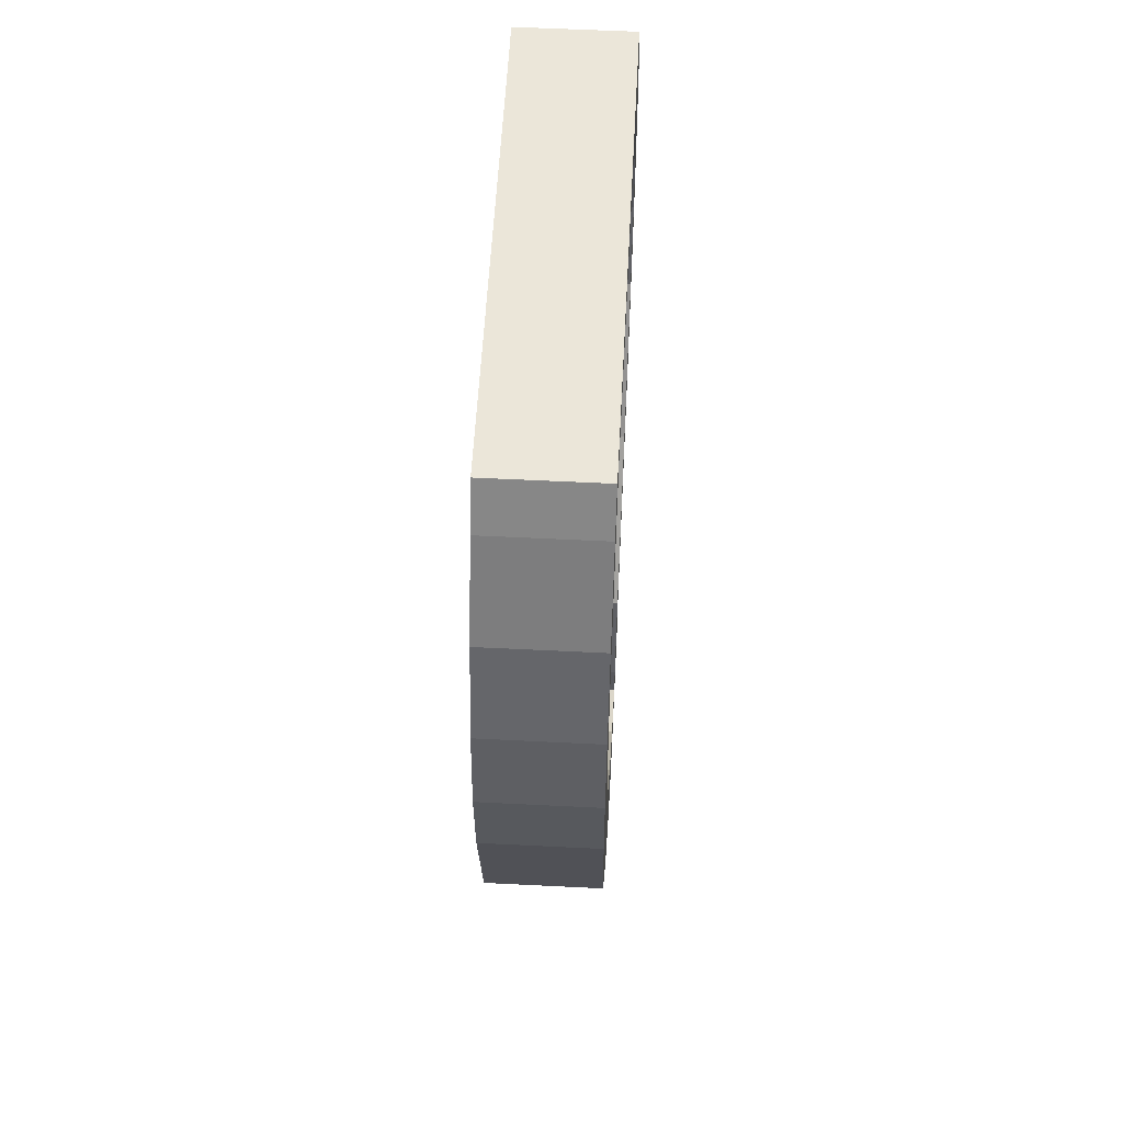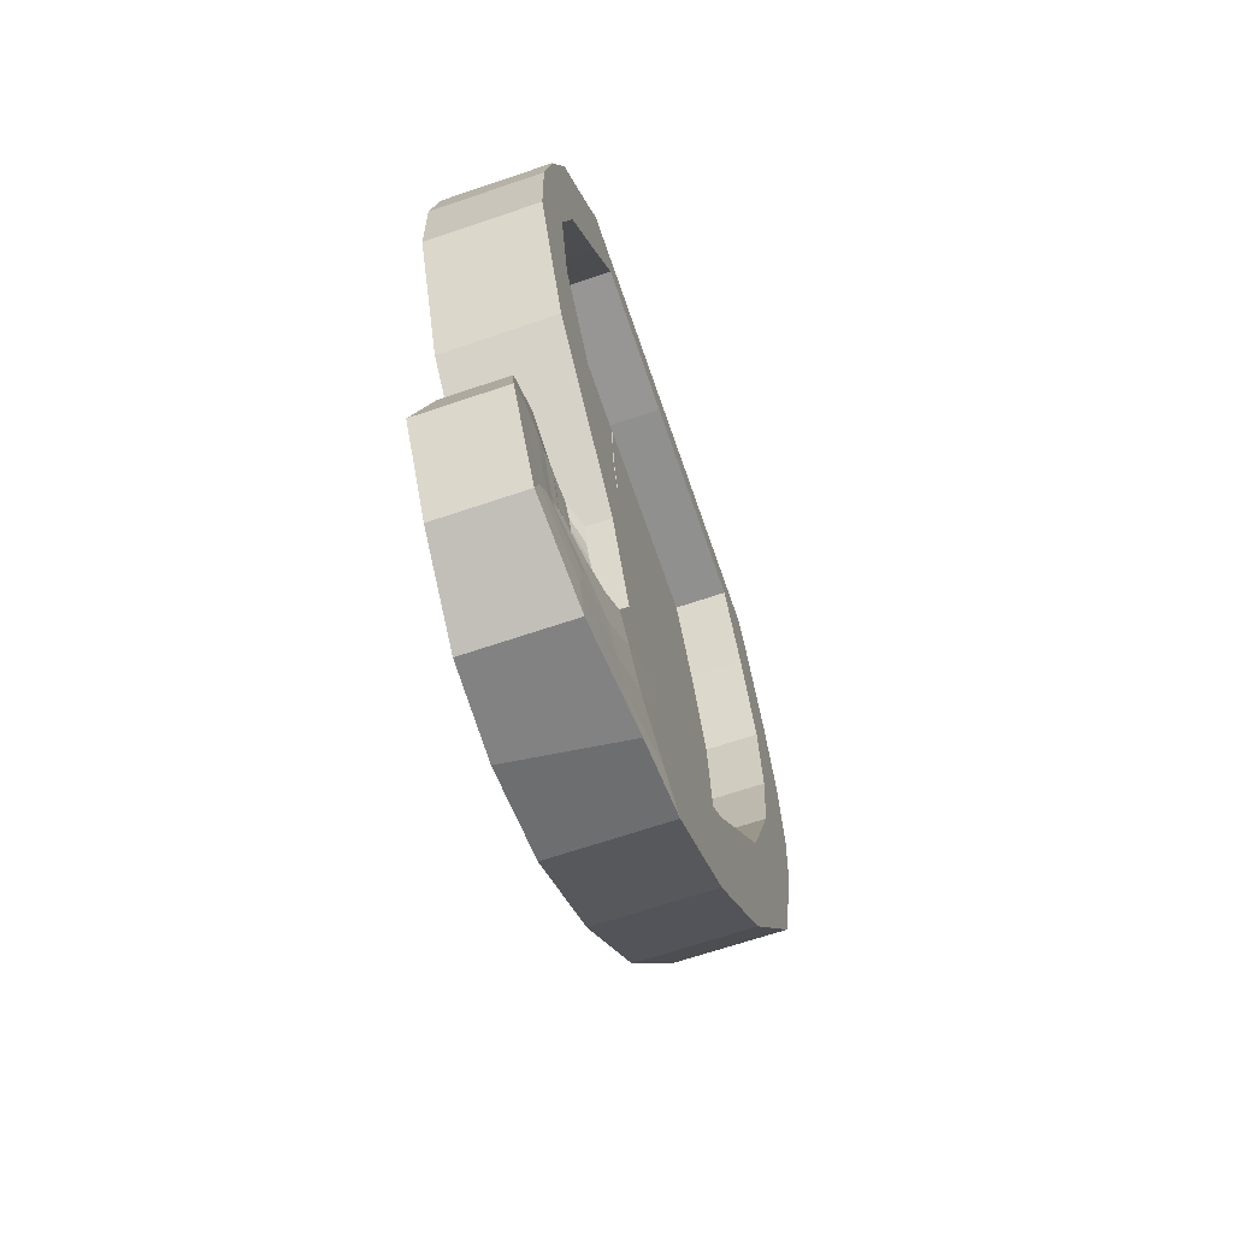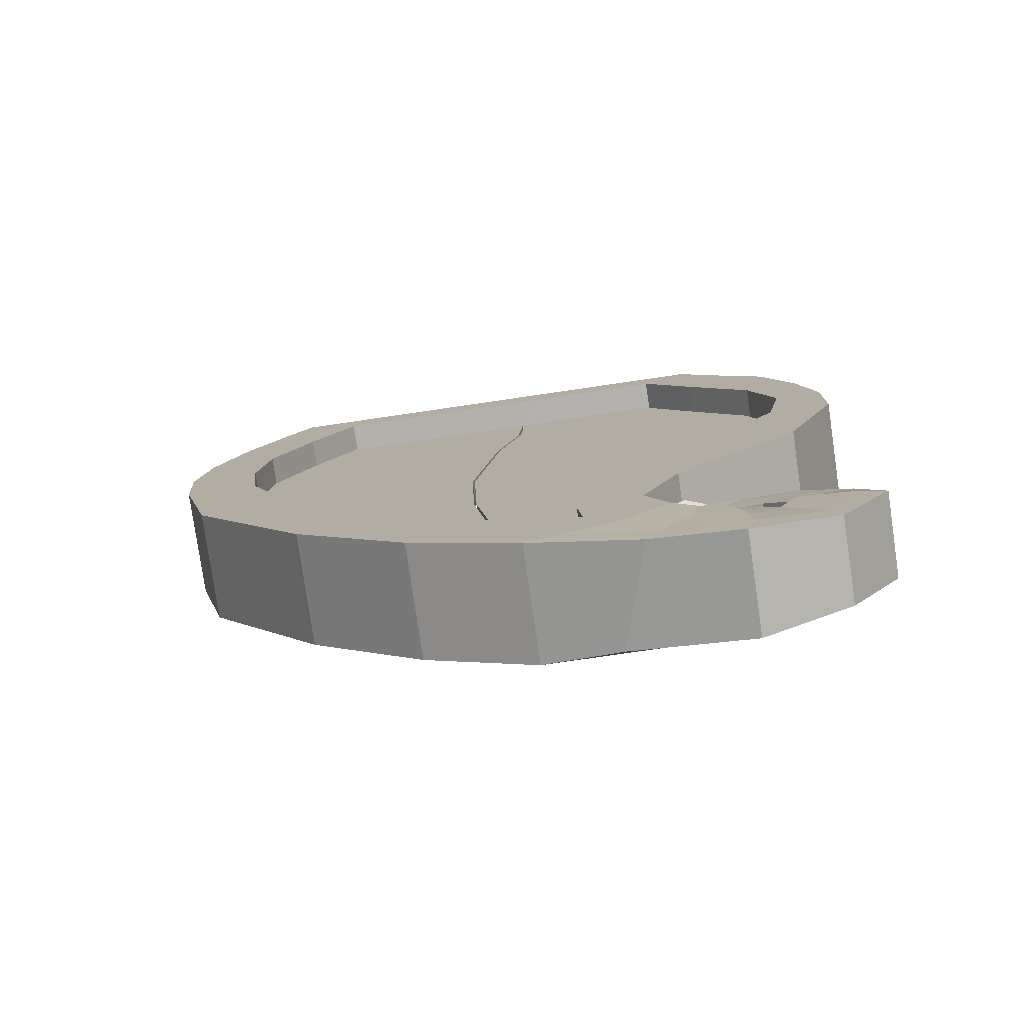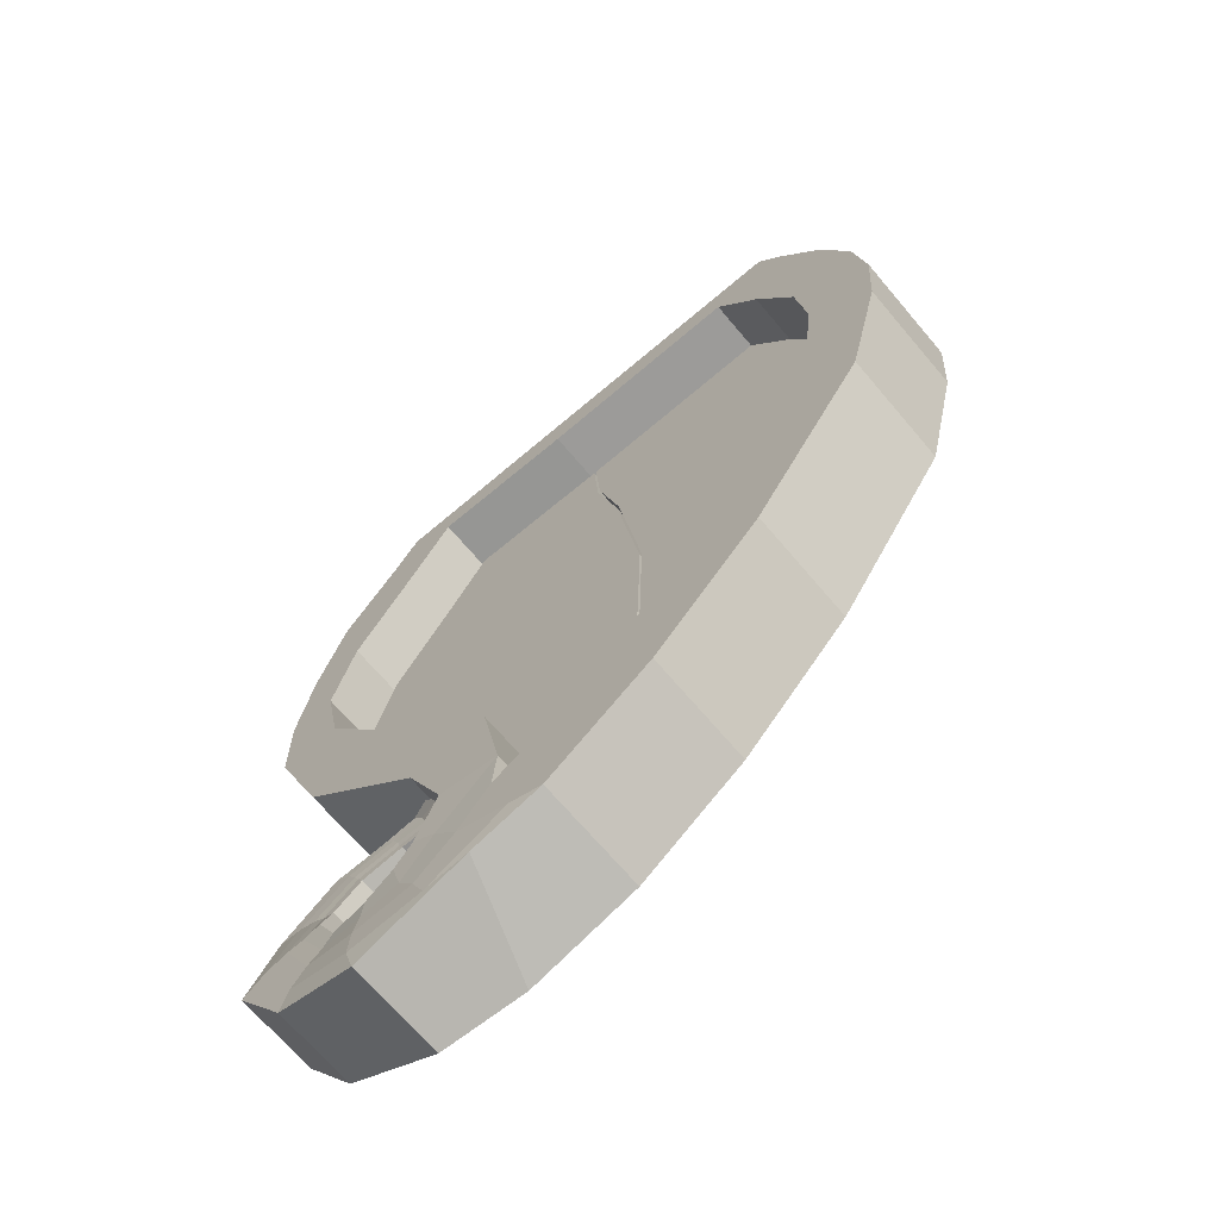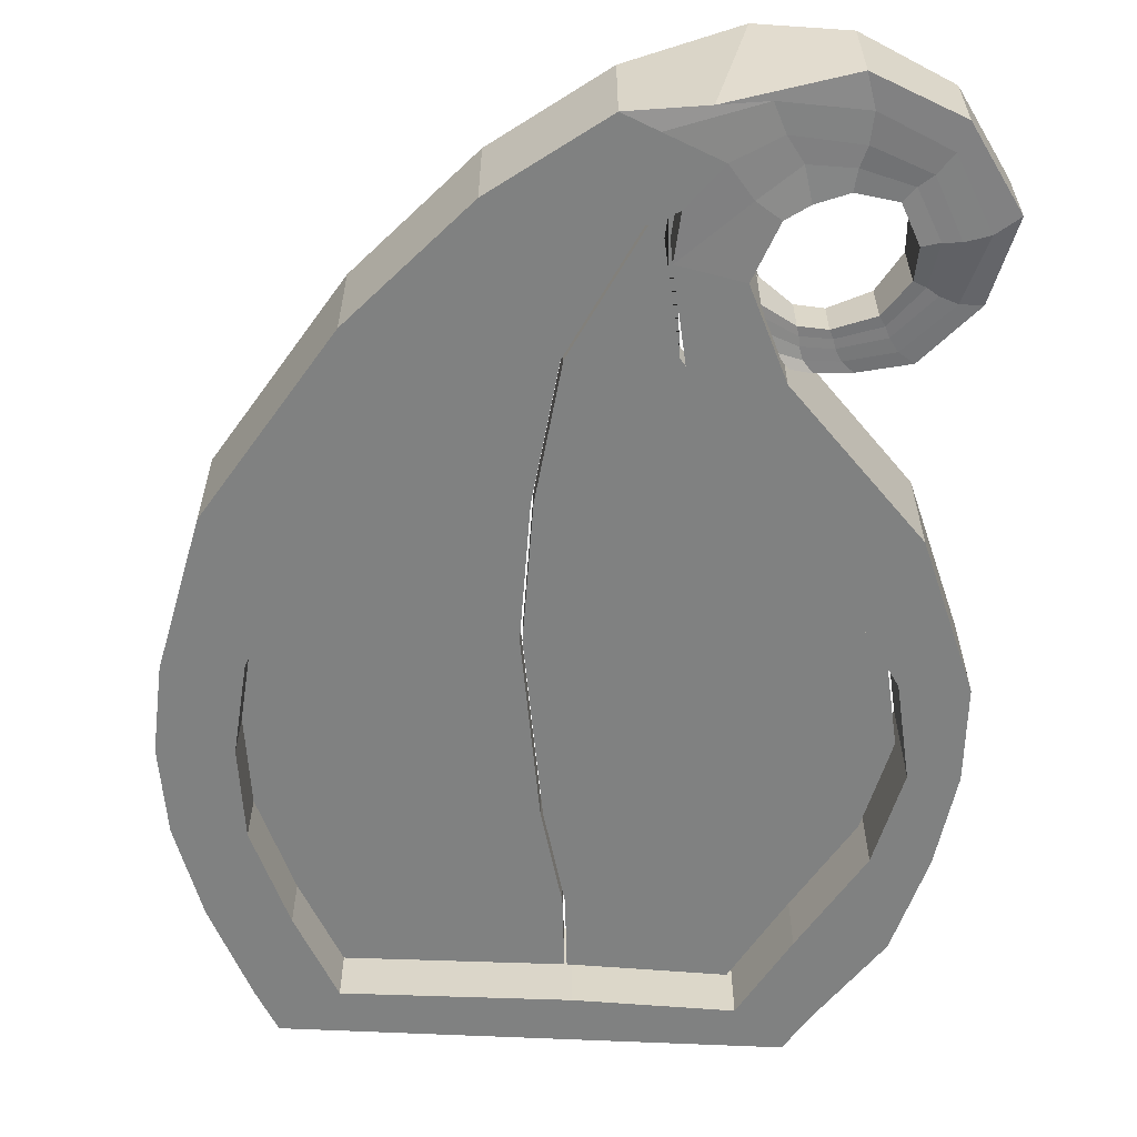
<metadata>
{"format":"obj","ext":"obj","renderer":"f3d","projection":"perspective","resolution":1024,"background":"white","views":[{"elev":56.2,"azim":93.0,"up":"+Z"},{"elev":-66.2,"azim":-71.1,"up":"+Z"},{"elev":-79.2,"azim":-171.7,"up":"+Z"},{"elev":-69.2,"azim":40.3,"up":"+Z"},{"elev":-60.3,"azim":177.2,"up":"+Y"}]}
</metadata>
<code>
o Cube
v 0.4174 0.2687 2.002
v 0.4174 -0.2687 2.002
v -1.916 0.2687 2.002
v -1.916 -0.2687 2.002
v -0.929 0.2687 2.002
v -0.929 -0.2687 2.002
v -2.554 -0.2687 0.009479
v 0.9173 0.2687 0.06459
v -2.554 0.2687 0.009479
v 0.9173 -0.2687 0.06459
v -2.031 -0.2687 1.822
v 0.5316 0.2687 1.795
v -0.929 -0.2687 1.771
v -0.929 0.2687 1.771
v -2.031 0.2687 1.822
v 0.5316 -0.2687 1.795
v -2.344 0.2687 1.392
v 0.7437 -0.2687 1.352
v -2.344 -0.2687 1.392
v 0.7437 0.2687 1.352
v -1.639 0.2687 -1.402
v 0.1688 -0.2687 -1.561
v -1.639 -0.2687 -1.402
v 0.1688 0.2687 -1.561
v -2.274 -0.2687 -0.7061
v 0.7425 0.2687 -0.668
v -2.274 0.2687 -0.7061
v 0.7425 -0.2687 -0.668
v -2.489 0.2687 0.917
v 0.8915 -0.2687 0.9092
v -2.489 -0.2687 0.917
v 0.8915 0.2687 0.9092
v -1.448 0.2687 -1.833
v -0.3715 -0.2687 -2.141
v -1.448 -0.2687 -1.833
v -0.3715 0.2687 -2.141
v -1.162 -0.2687 -2.125
v -1.162 0.2687 -2.125
v -2.565 0.2687 0.4633
v 0.9477 -0.2687 0.4869
v -2.565 -0.2687 0.4633
v 0.9477 0.2687 0.4869
v -1.423 0.2687 2.002
v -1.423 -0.2687 2.002
v -2.241 -0.2687 -5.4e-05
v -2.241 0.2687 -5.4e-05
v -1.68 -0.2687 1.797
v -1.68 0.2687 1.797
v -1.916 0.2687 1.397
v -1.916 -0.2687 1.397
v -1.241 0.2687 -1.373
v -1.241 -0.2687 -1.373
v -1.802 0.2687 -0.6769
v -1.802 -0.2687 -0.6769
v -2.213 -0.2687 0.919
v -2.213 0.2687 0.919
v -1.142 -0.2687 -1.899
v -1.142 0.2687 -1.899
v -2.329 0.2687 0.4642
v -2.329 -0.2687 0.4642
v -0.2558 -0.2687 2.002
v -0.2558 0.2687 2.002
v 0.5533 0.2687 0.03703
v 0.5533 -0.2687 0.03703
v 0.1381 0.2687 1.783
v 0.1381 -0.2687 1.783
v 0.356 -0.2687 1.378
v 0.356 0.2687 1.378
v -0.2975 -0.2687 -1.452
v -0.2975 0.2687 -1.452
v 0.2845 -0.2687 -0.6674
v 0.2845 0.2687 -0.6674
v 0.5515 0.2687 0.9151
v 0.5515 -0.2687 0.9151
v -0.8053 0.2687 -1.948
v -0.8053 -0.2687 -1.948
v 0.5995 -0.2687 0.476
v 0.5995 0.2687 0.476
v -1.557 0.2687 -2.103
v -0.8927 -0.2687 -2.517
v -1.557 -0.2687 -2.103
v -0.8927 0.2687 -2.517
v -1.325 -0.2687 -2.329
v -1.325 0.2687 -2.329
v -1.46 0.2687 -2.187
v -1.443 -0.2664 -2.179
v -1.061 -0.2687 -2.443
v -1.061 0.2687 -2.443
v -1.874 0.2354 -2.556
v -1.827 0.2354 -2.714
v -1.874 -0.2353 -2.556
v -1.864 -0.2353 -2.416
v -1.834 -0.2333 -2.32
v -1.821 -0.2353 -2.219
v -1.844 0.2354 -2.313
v -1.864 0.2354 -2.416
v -1.821 0.2354 -2.219
v -1.827 -0.2353 -2.714
v -1.623 -0.2498 -2.332
v -1.481 0.252 -2.582
v -1.404 0.252 -2.717
v -1.542 -0.252 -2.449
v -1.637 0.252 -2.333
v -1.667 0.252 -2.169
v -1.481 -0.252 -2.582
v -1.542 0.252 -2.449
v -1.258 -0.252 -2.555
v -1.667 -0.252 -2.169
v -2.21 0.1953 -2.39
v -2.249 0.1953 -2.523
v -2.21 -0.2014 -2.39
v -2.139 -0.2014 -2.296
v -2.074 -0.1996 -2.241
v -2.019 -0.2014 -2.176
v -2.078 0.1953 -2.232
v -2.139 0.1953 -2.296
v -2.019 0.1953 -2.176
v -2.249 -0.2014 -2.523
v -2.392 0.1931 -2.056
v -2.502 0.1931 -2.142
v -2.392 -0.2036 -2.056
v -2.279 -0.2036 -2.021
v -2.195 -0.2019 -2.015
v -2.112 -0.2036 -1.993
v -2.193 0.1931 -2.004
v -2.279 0.1931 -2.021
v -2.112 0.1931 -1.993
v -2.502 -0.2036 -2.142
v -2.303 0.1429 -1.735
v -2.407 0.1429 -1.735
v -2.303 -0.1533 -1.735
v -2.22 -0.1533 -1.766
v -2.168 -0.152 -1.8
v -2.109 -0.1533 -1.826
v -2.161 0.1429 -1.795
v -2.22 0.1429 -1.766
v -2.109 0.1429 -1.826
v -2.407 -0.1533 -1.735
v -2.088 0.1179 -1.504
v -2.161 0.1179 -1.456
v -2.088 -0.1325 -1.504
v -2.045 -0.1325 -1.565
v -2.024 -0.1315 -1.614
v -1.995 -0.1325 -1.66
v -2.017 0.1179 -1.614
v -2.045 0.1179 -1.565
v -1.995 0.1179 -1.66
v -2.161 -0.1325 -1.456
v -1.581 0.1386 -1.493
v -1.653 0.1386 -1.418
v -1.581 -0.1583 -1.493
v -1.547 -0.1583 -1.574
v -1.535 -0.157 -1.636
v -1.513 -0.1583 -1.697
v -1.528 0.1386 -1.638
v -1.547 0.1386 -1.574
v -1.513 0.1386 -1.697
v -1.653 -0.1583 -1.418
v -1.835 0.09707 -1.497
v -1.921 0.09707 -1.395
v -1.921 -0.1142 -1.395
v -1.817 0.09707 -1.541
v -1.865 0.09707 -1.442
v -1.823 -0.1133 -1.54
v -1.835 -0.1142 -1.497
v -1.803 0.09707 -1.581
v -1.865 -0.1142 -1.442
v -1.803 -0.1142 -1.581
v -1.687 0.09813 -1.502
v -1.755 -0.1165 -1.384
v -1.682 -0.1156 -1.547
v -1.669 -0.1165 -1.592
v -1.755 0.09813 -1.384
v -1.676 0.09813 -1.549
v -1.707 0.09813 -1.442
v -1.687 -0.1165 -1.502
v -1.669 0.09813 -1.592
v -1.707 -0.1165 -1.442
v -2.241 0.1237 -5.4e-05
v -0.929 0.1237 1.771
v -1.68 0.1237 1.797
v -1.916 0.1237 1.397
v -1.162 0.1237 -2.125
v -1.241 0.1237 -1.373
v -1.802 0.1237 -0.6769
v -2.213 0.1237 0.919
v -1.142 0.1237 -1.899
v -2.329 0.1237 0.4642
v 0.5533 0.1237 0.03703
v 0.1381 0.1237 1.783
v 0.356 0.1237 1.378
v -0.2975 0.1237 -1.452
v 0.2845 0.1237 -0.6674
v 0.5515 0.1237 0.9151
v -0.8053 0.1237 -1.948
v 0.5995 0.1237 0.476
f 48 15 3 43
f 44 43 3 4
f 66 16 2 61
f 16 12 1 2
f 47 13 6 44
f 61 62 5 6
f 65 14 5 62
f 48 14 180 181
f 28 26 8 10
f 71 28 10 64
f 41 39 9 7
f 53 27 9 46
f 4 3 15 11
f 73 78 196 194
f 18 20 12 16
f 67 18 16 66
f 49 17 15 48
f 56 29 17 49
f 74 30 18 67
f 30 32 20 18
f 38 58 187 183
f 11 15 17 19
f 58 33 21 51
f 76 34 22 69
f 34 36 24 22
f 49 48 181 182
f 25 27 21 23
f 7 9 27 25
f 51 21 27 53
f 69 22 28 71
f 22 24 26 28
f 59 56 186 188
f 56 49 182 186
f 40 42 32 30
f 77 40 30 74
f 59 39 29 56
f 19 17 29 31
f 88 84 38 75
f 86 83 37 57
f 80 82 36 34
f 87 80 34 76
f 85 79 33 58
f 23 21 33 35
f 46 9 39 59
f 64 10 40 77
f 10 8 42 40
f 75 38 183 195
f 31 29 39 41
f 7 45 60 41
f 68 73 194 191
f 84 85 58 38
f 81 86 57 35
f 58 51 184 187
f 41 60 55 31
f 23 52 54 25
f 46 59 188 179
f 35 57 52 23
f 14 65 190 180
f 31 55 50 19
f 70 75 195 192
f 63 72 193 189
f 19 50 47 11
f 78 63 189 196
f 25 54 45 7
f 11 47 44 4
f 6 5 43 44
f 14 48 43 5
f 8 63 78 42
f 83 87 76 37
f 82 88 75 36
f 42 78 73 32
f 24 70 72 26
f 36 75 70 24
f 32 73 68 20
f 20 68 65 12
f 26 72 63 8
f 12 65 62 1
f 2 1 62 61
f 13 66 61 6
f 35 33 79 81
f 105 102 92 91
f 104 103 95 97
f 102 99 93 92
f 100 101 90 89
f 98 91 111 118
f 96 89 109 116
f 91 92 112 111
f 97 95 115 117
f 106 100 89 96
f 107 105 91 98
f 99 108 94 93
f 108 104 97 94
f 101 107 98 90
f 103 106 96 95
f 85 84 106 103
f 82 80 107 101
f 81 79 104 108
f 86 81 108 99
f 80 87 105 107
f 84 88 100 106
f 88 82 101 100
f 83 86 99 102
f 79 85 103 104
f 87 83 102 105
f 110 118 128 120
f 114 117 127 124
f 113 114 124 123
f 118 111 121 128
f 93 94 114 113
f 94 97 117 114
f 90 98 118 110
f 95 96 116 115
f 89 90 110 109
f 92 93 113 112
f 125 126 136 135
f 120 128 138 130
f 124 127 137 134
f 123 124 134 133
f 115 116 126 125
f 109 110 120 119
f 112 113 123 122
f 117 115 125 127
f 111 112 122 121
f 116 109 119 126
f 129 130 140 139
f 135 136 146 145
f 130 138 148 140
f 134 137 147 144
f 119 120 130 129
f 122 123 133 132
f 127 125 135 137
f 121 122 132 131
f 126 119 129 136
f 128 121 131 138
f 176 171 153 152
f 175 173 150 149
f 174 169 156 155
f 173 170 158 150
f 132 133 143 142
f 137 135 145 147
f 131 132 142 141
f 136 129 139 146
f 138 131 141 148
f 133 134 144 143
f 149 150 158 151
f 151 152 156 149
f 155 156 152 153
f 153 154 157 155
f 177 174 155 157
f 178 176 152 151
f 169 175 149 156
f 170 178 151 158
f 171 172 154 153
f 172 177 157 154
f 144 147 166 168
f 143 144 168 164
f 148 141 167 161
f 146 139 163 159
f 141 142 165 167
f 147 145 162 166
f 140 148 161 160
f 145 146 159 162
f 139 140 160 163
f 142 143 164 165
f 168 166 177 172
f 164 168 172 171
f 161 167 178 170
f 159 163 175 169
f 167 165 176 178
f 166 162 174 177
f 160 161 170 173
f 162 159 169 174
f 163 160 173 175
f 165 164 171 176
f 65 68 191 190
f 72 70 192 193
f 53 46 179 185
f 51 53 185 184
f 190 191 67 66
f 191 194 74 67
f 194 196 77 74
f 196 189 64 77
f 189 193 71 64
f 193 192 69 71
f 192 195 76 69
f 195 183 37 76
f 183 187 57 37
f 187 184 52 57
f 184 185 54 52
f 185 179 45 54
f 179 188 60 45
f 188 186 55 60
f 186 182 50 55
f 182 181 47 50
f 181 180 13 47
f 180 190 66 13
o Cube.001
v -0.6451 0.1237 -0.6669
v -0.6254 0.1237 0.009479
v -2.216 0.1237 -5.4e-05
v -0.8783 0.1237 1.403
v -0.9049 0.1237 1.771
v -1.656 0.1237 1.797
v -0.7558 0.1237 0.921
v -1.891 0.1237 1.397
v -1.138 0.1237 -2.125
v -0.7396 0.1237 -1.343
v -1.217 0.1237 -1.373
v -1.778 0.1237 -0.6769
v -0.6906 0.1237 0.4652
v -2.188 0.1237 0.919
v -1.118 0.1237 -1.899
v -2.305 0.1237 0.4642
v -2.305 -0.006524 0.4642
v -1.118 -0.006524 -1.899
v -2.188 -0.006524 0.919
v -0.6906 -0.006524 0.4652
v -1.778 -0.006524 -0.6769
v -1.217 -0.006524 -1.373
v -0.7396 -0.006524 -1.343
v -1.138 -0.006524 -2.125
v -1.891 -0.006524 1.397
v -0.7558 -0.006524 0.921
v -1.656 -0.006524 1.797
v -0.9049 -0.006524 1.771
v -0.8783 -0.006524 1.403
v -2.216 -0.006524 -5.4e-05
v -0.6254 -0.006524 0.009479
v -0.6451 -0.006524 -0.6669
f 204 202 223 221
f 205 211 214 220
f 225 224 201 200
f 210 204 221 215
f 219 228 197 206
f 211 207 218 214
f 202 201 224 223
f 222 225 200 203
f 207 208 217 218
f 216 222 203 209
f 212 210 215 213
f 227 216 209 198
f 199 212 213 226
f 228 217 226 227
f 225 221 223 224
f 222 215 221 225
f 220 214 218 219
f 219 218 217 228
f 216 213 215 222
f 227 226 213 216
f 198 209 212 199
f 209 203 210 212
f 206 197 208 207
f 205 206 207 211
f 203 200 204 210
f 200 201 202 204
f 197 198 199 208
f 220 219 206 205
f 208 199 226 217
f 228 227 198 197
o Cube.002
v 0.6358 -0.006524 0.476
v -0.769 -0.006524 -1.948
v 0.5878 -0.006524 0.9151
v -0.633 0.1237 -0.6669
v -0.6133 0.1237 0.009479
v -0.8661 0.1237 1.403
v -0.8928 0.1237 1.771
v -0.7436 0.1237 0.921
v -1.126 0.1237 -2.125
v -0.7274 0.1237 -1.343
v -0.6785 0.1237 0.4652
v 0.5896 0.1237 0.03703
v 0.1743 0.1237 1.783
v 0.3922 0.1237 1.378
v -0.2612 0.1237 -1.452
v 0.3207 0.1237 -0.6674
v 0.5878 0.1237 0.9151
v -0.769 0.1237 -1.948
v 0.6358 0.1237 0.476
v 0.3207 -0.006524 -0.6674
v -0.2612 -0.006524 -1.452
v 0.3922 -0.006524 1.378
v 0.1743 -0.006524 1.783
v 0.5896 -0.006524 0.03703
v -0.6785 -0.006524 0.4652
v -0.7274 -0.006524 -1.343
v -1.126 -0.006524 -2.125
v -0.7436 -0.006524 0.921
v -0.8928 -0.006524 1.771
v -0.8661 -0.006524 1.403
v -0.6133 -0.006524 0.009479
v -0.633 -0.006524 -0.6669
f 241 242 250 251
f 242 245 231 250
f 254 255 237 238
f 243 246 230 249
f 260 254 238 232
f 259 260 232 233
f 244 243 249 248
f 253 259 233 239
f 245 247 229 231
f 256 253 239 236
f 235 241 251 257
f 247 240 252 229
f 258 256 236 234
f 248 260 259 252
f 252 259 253 229
f 229 253 256 231
f 249 254 260 248
f 230 255 254 249
f 231 256 258 250
f 250 258 257 251
f 244 240 233 232
f 242 241 235 234
f 245 242 234 236
f 246 243 238 237
f 243 244 232 238
f 247 245 236 239
f 240 247 239 233
f 246 237 255 230
f 257 258 234 235
f 240 244 248 252

</code>
